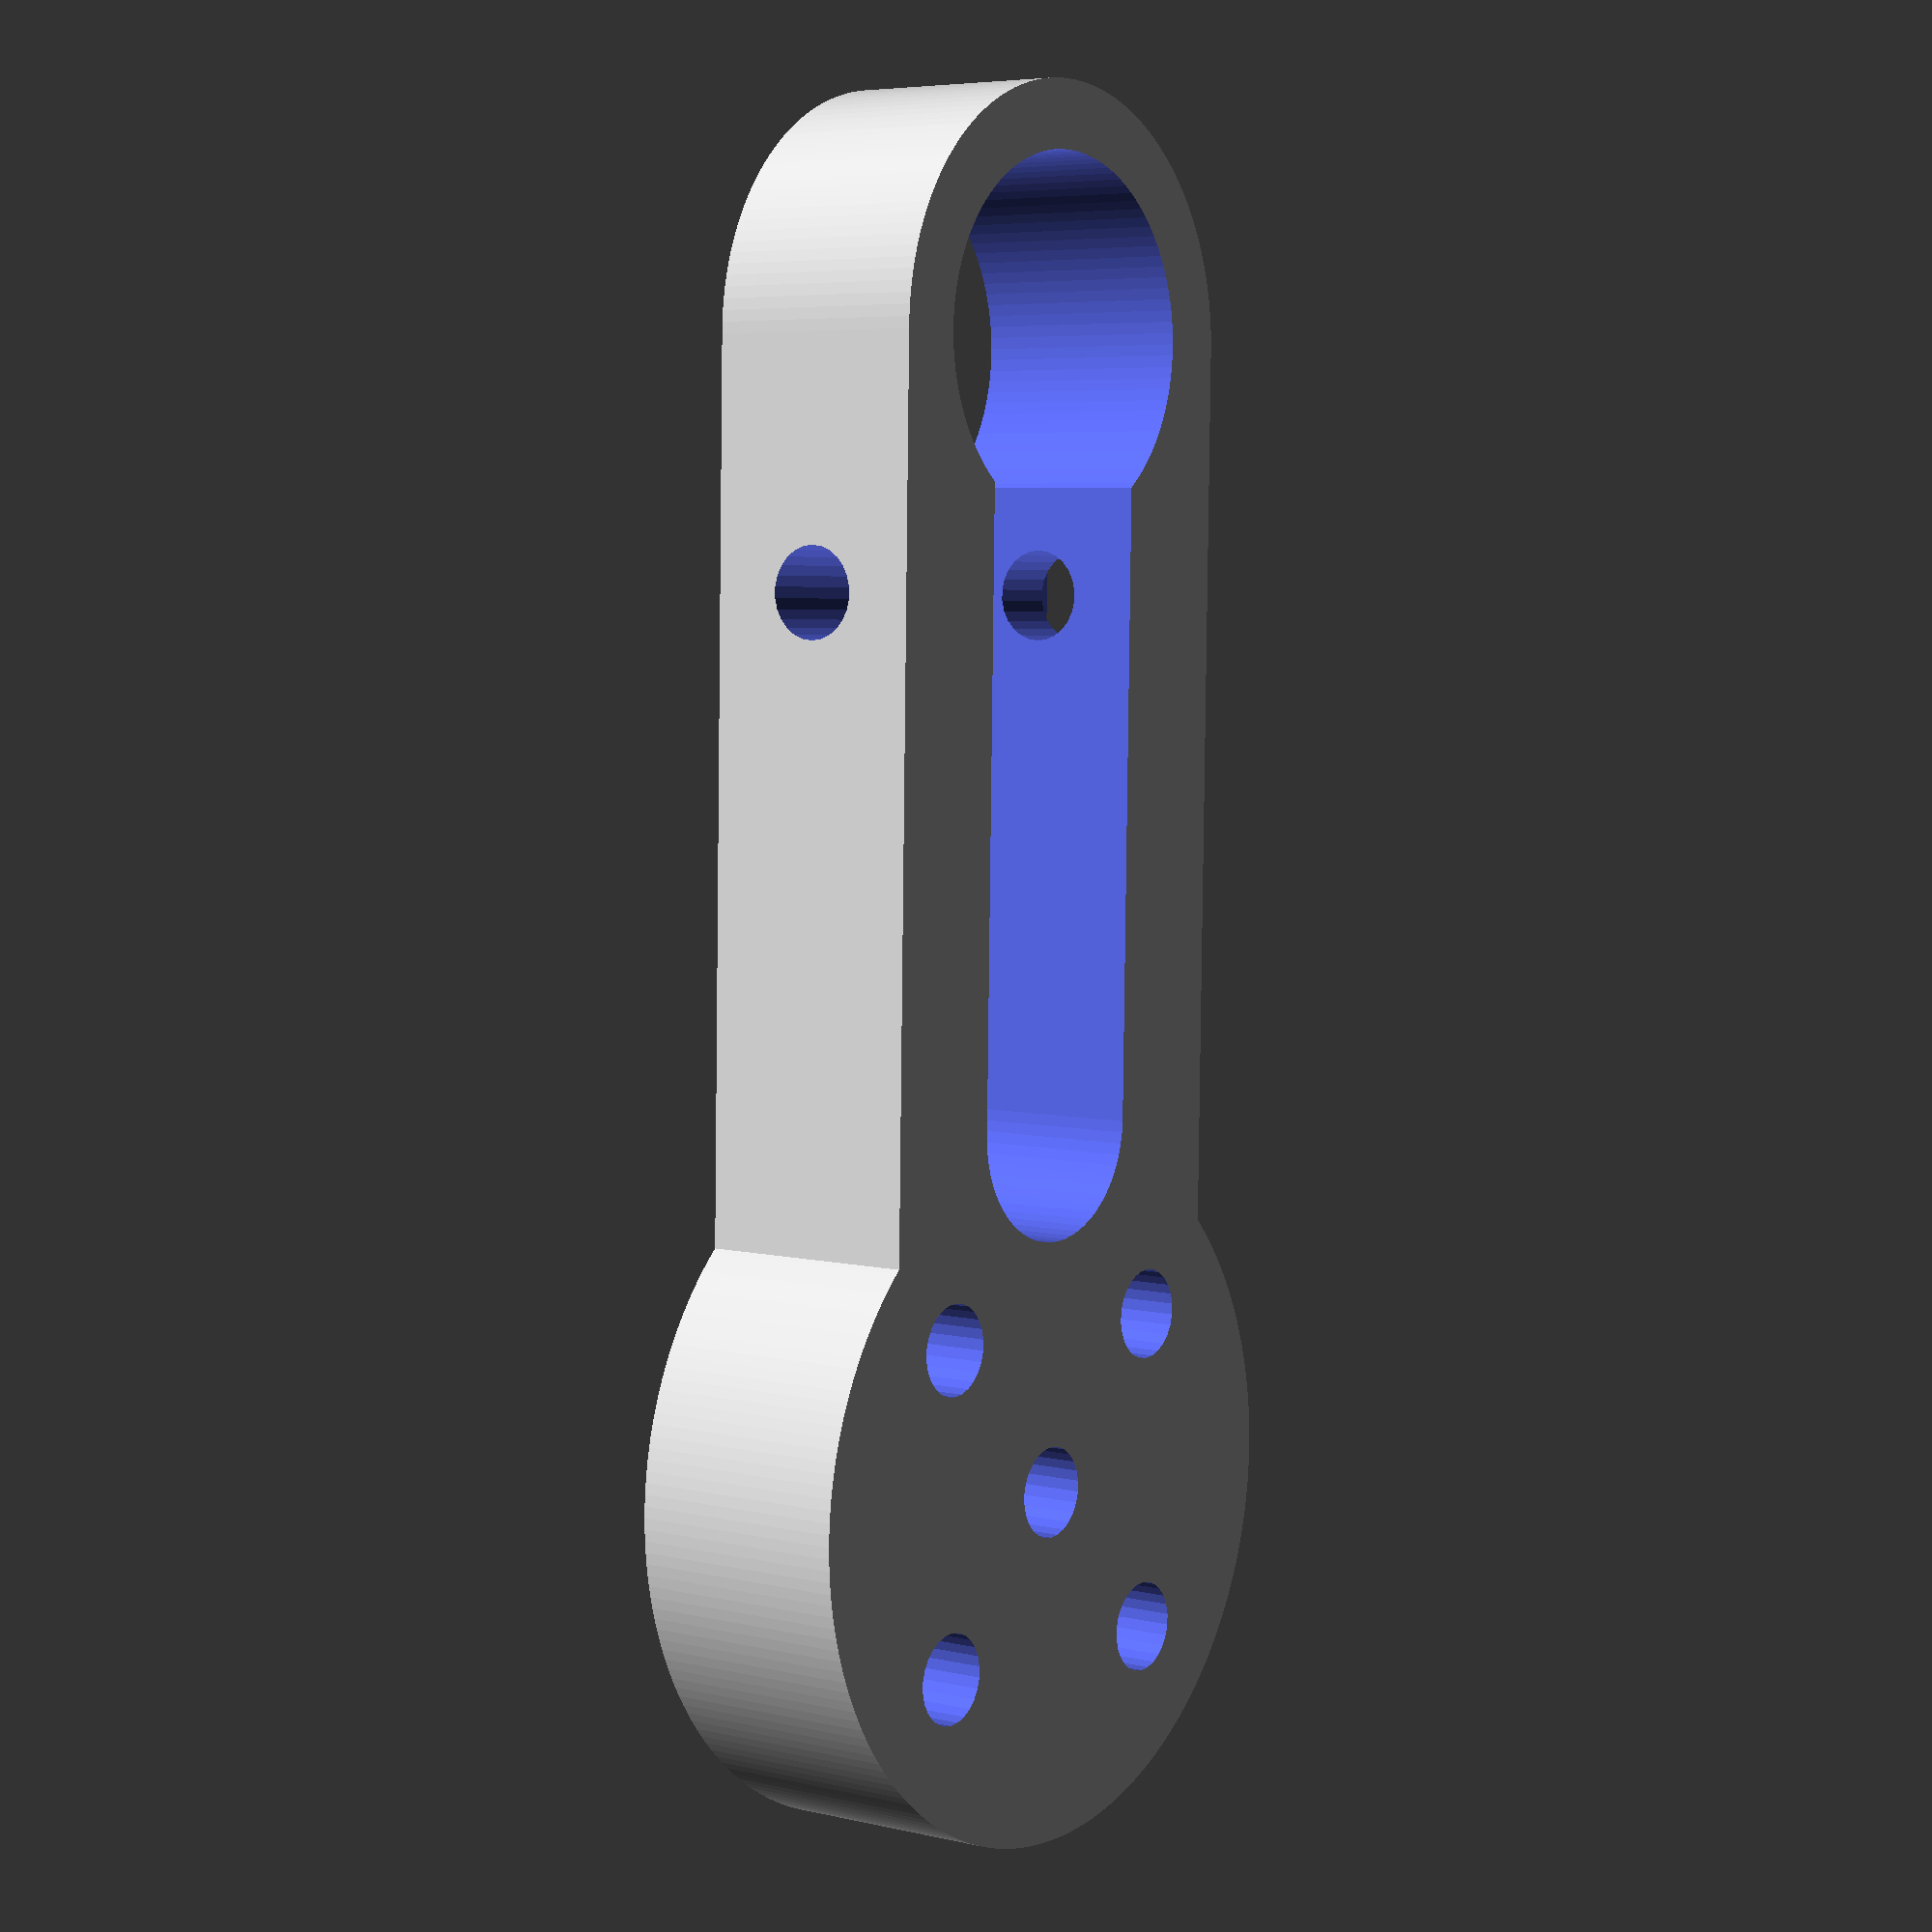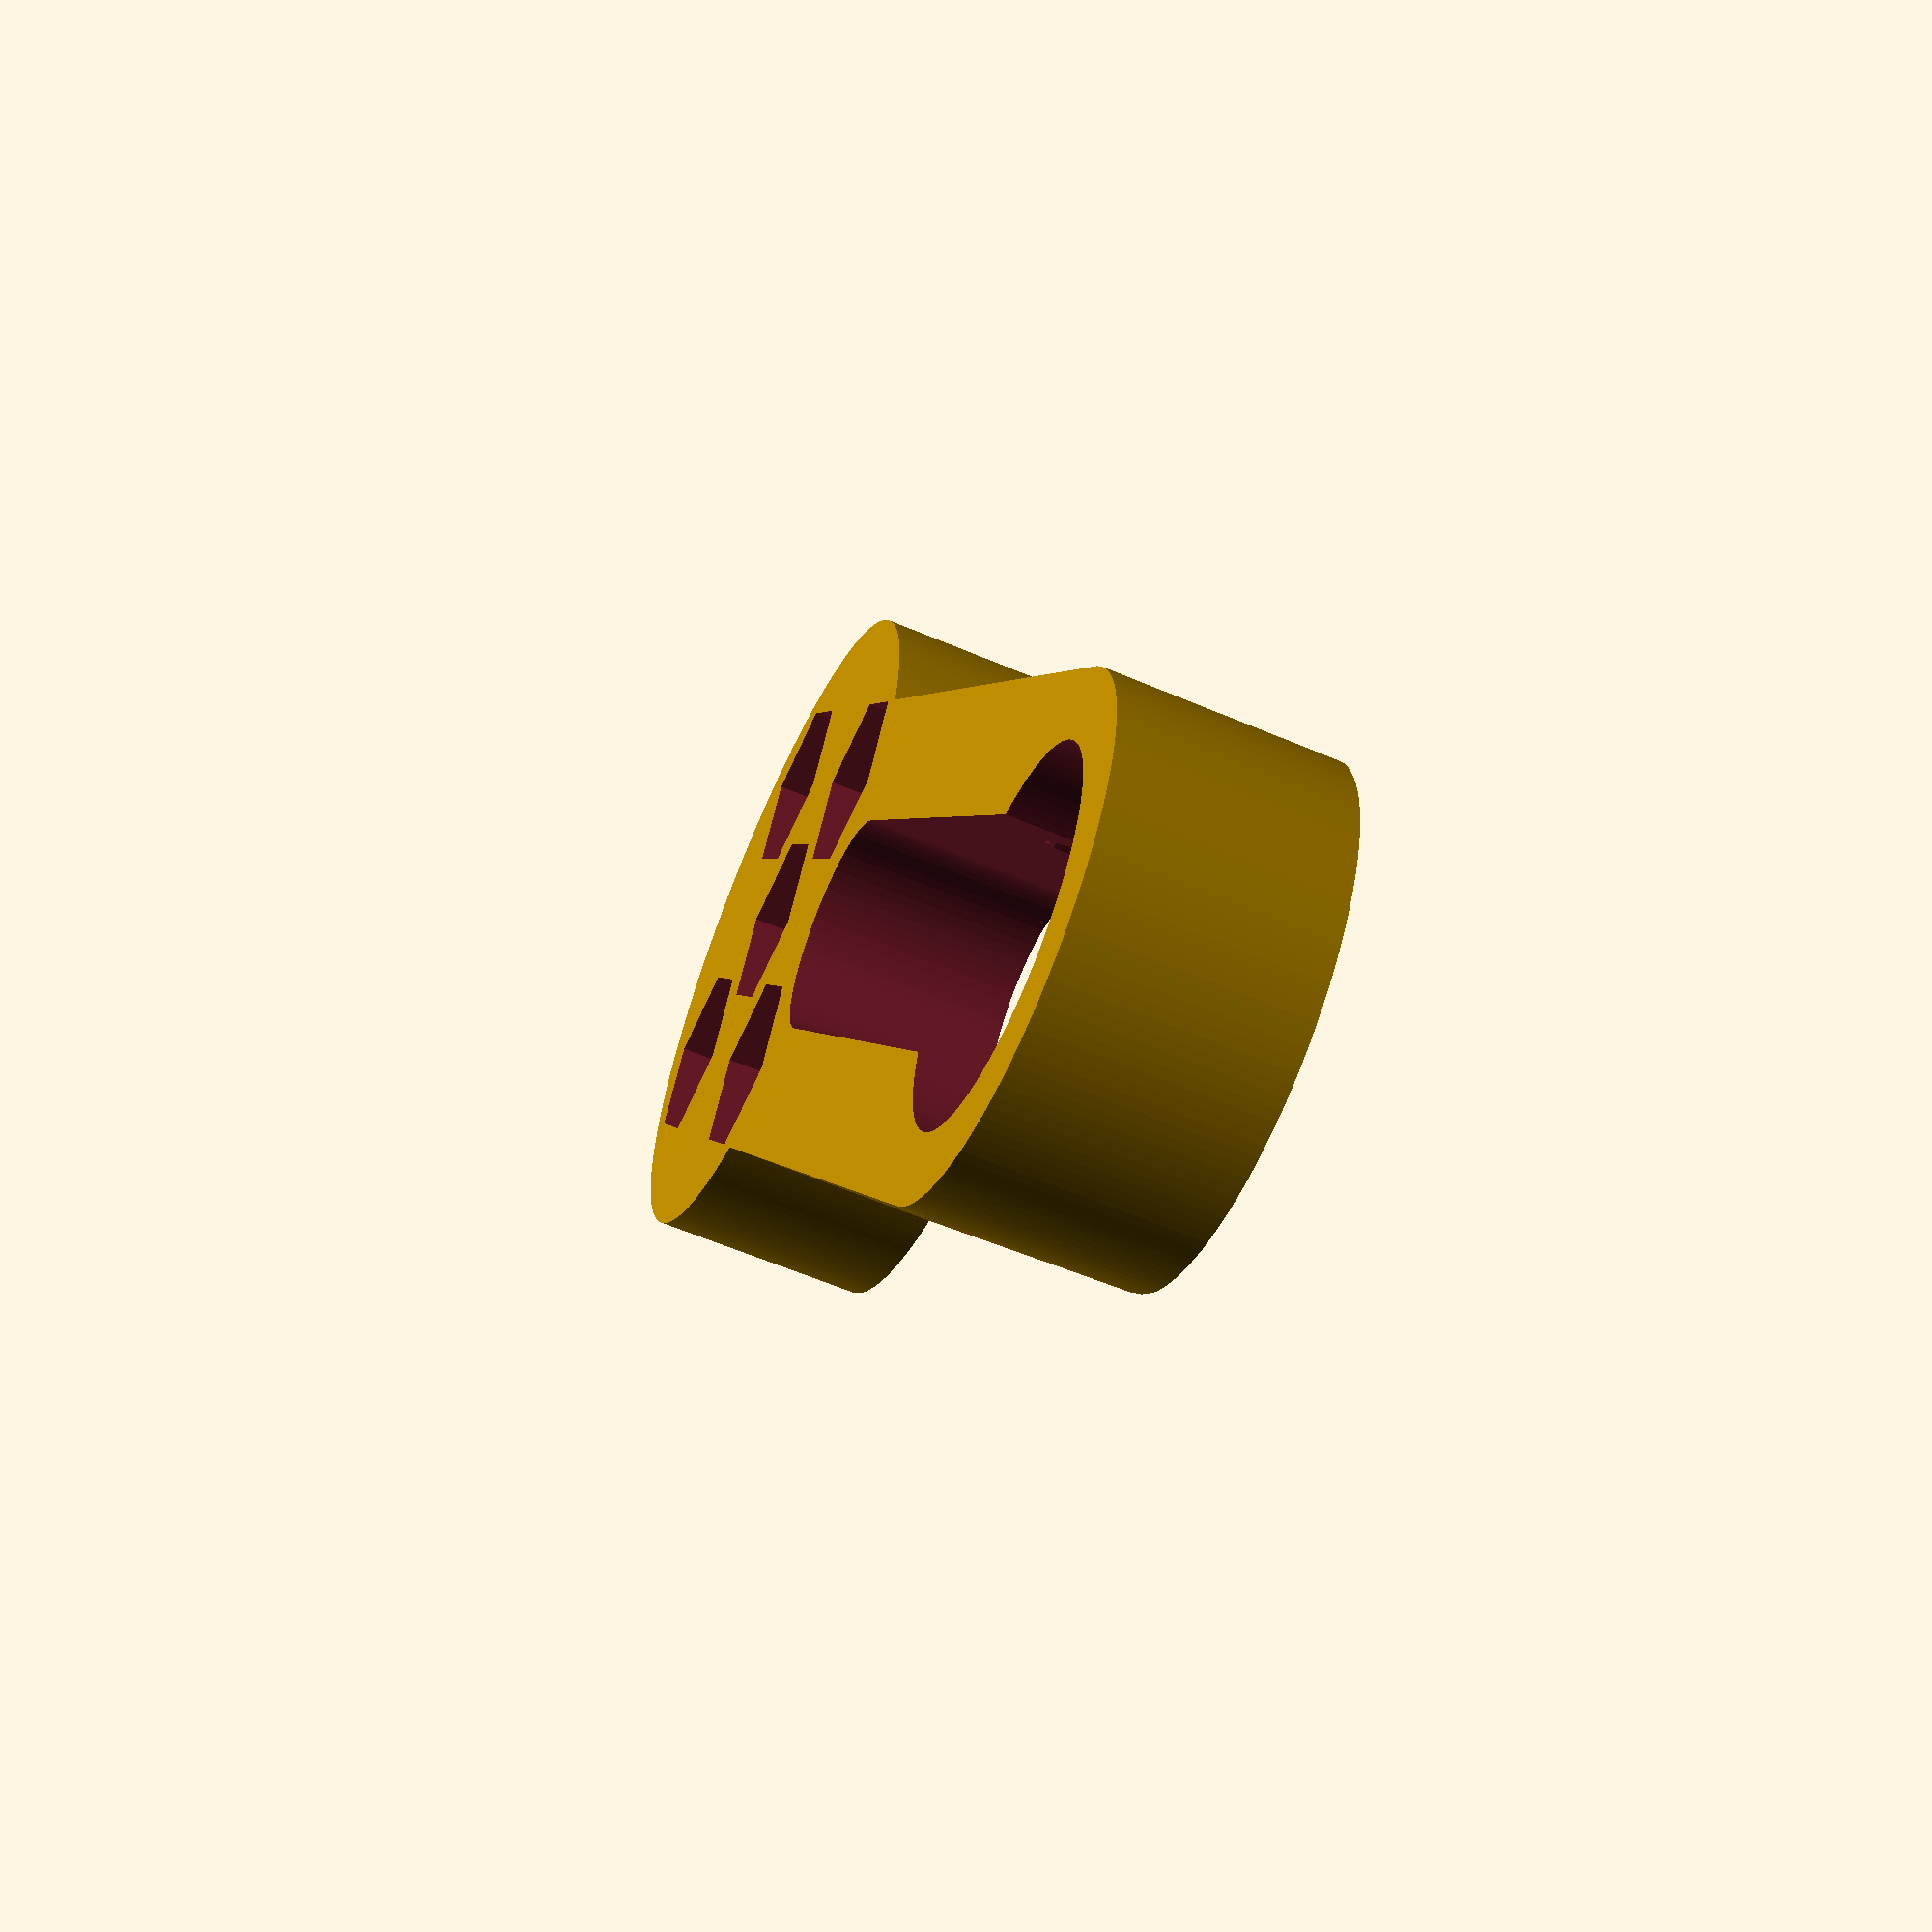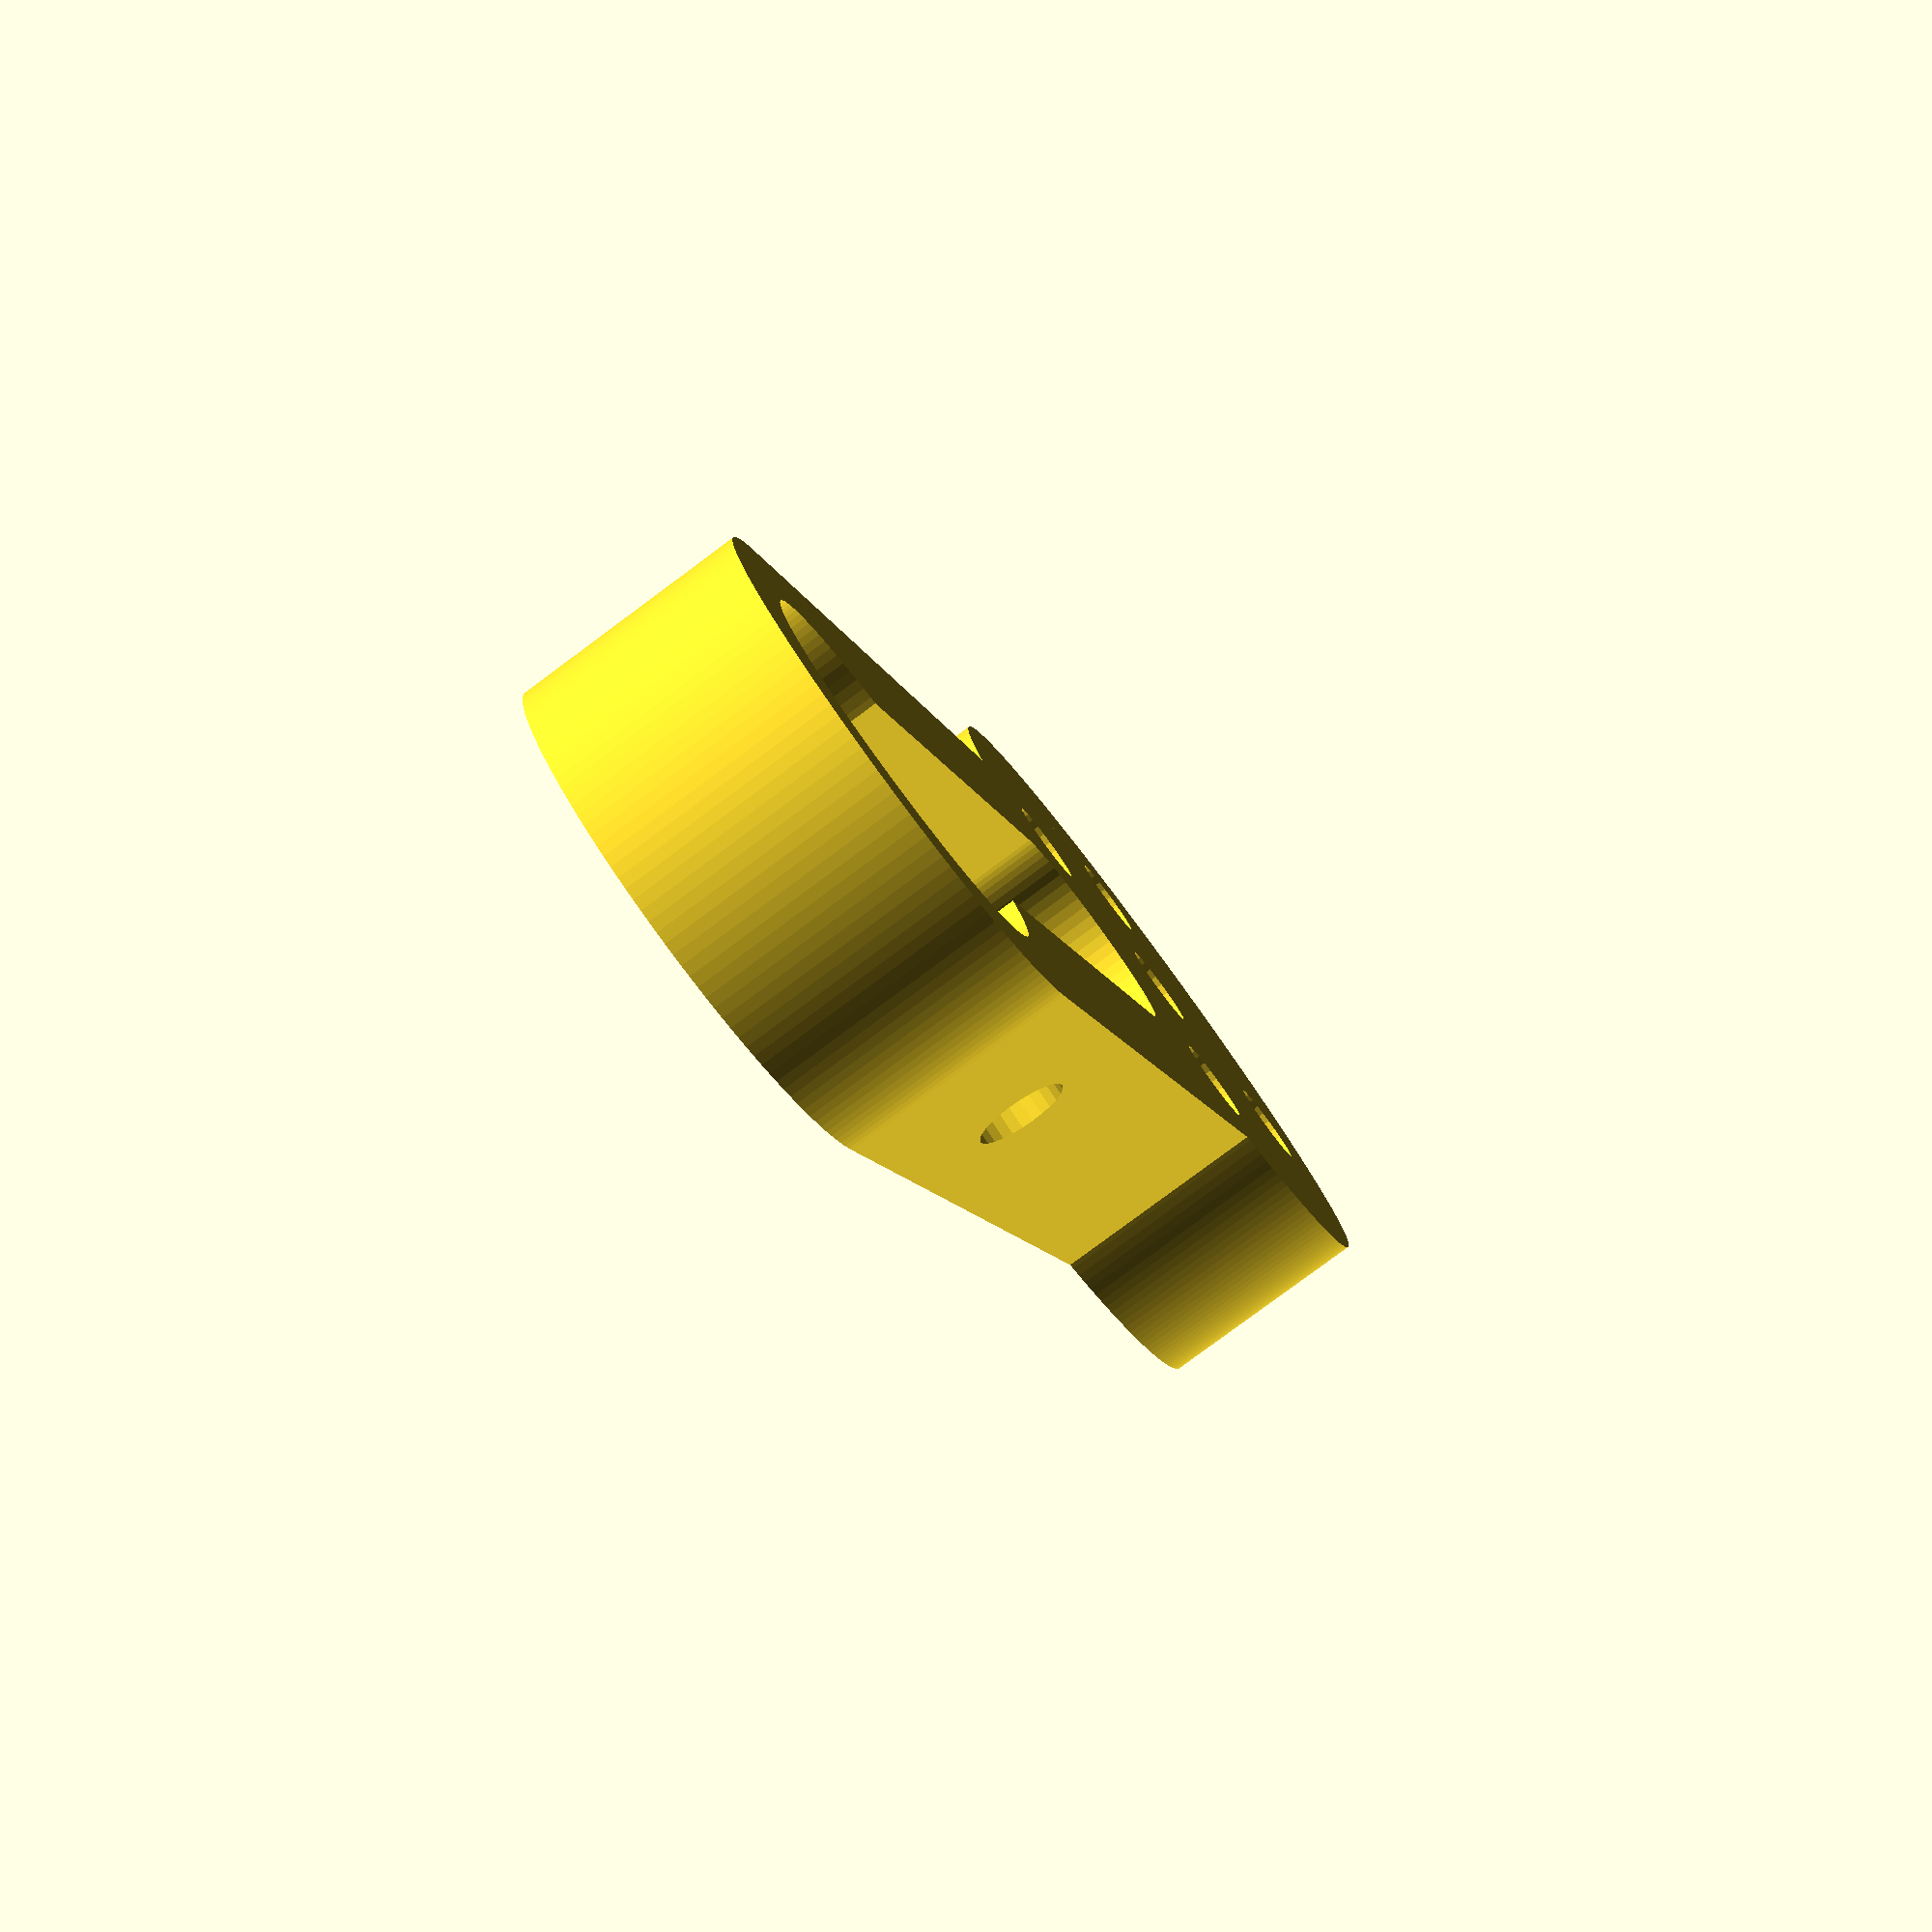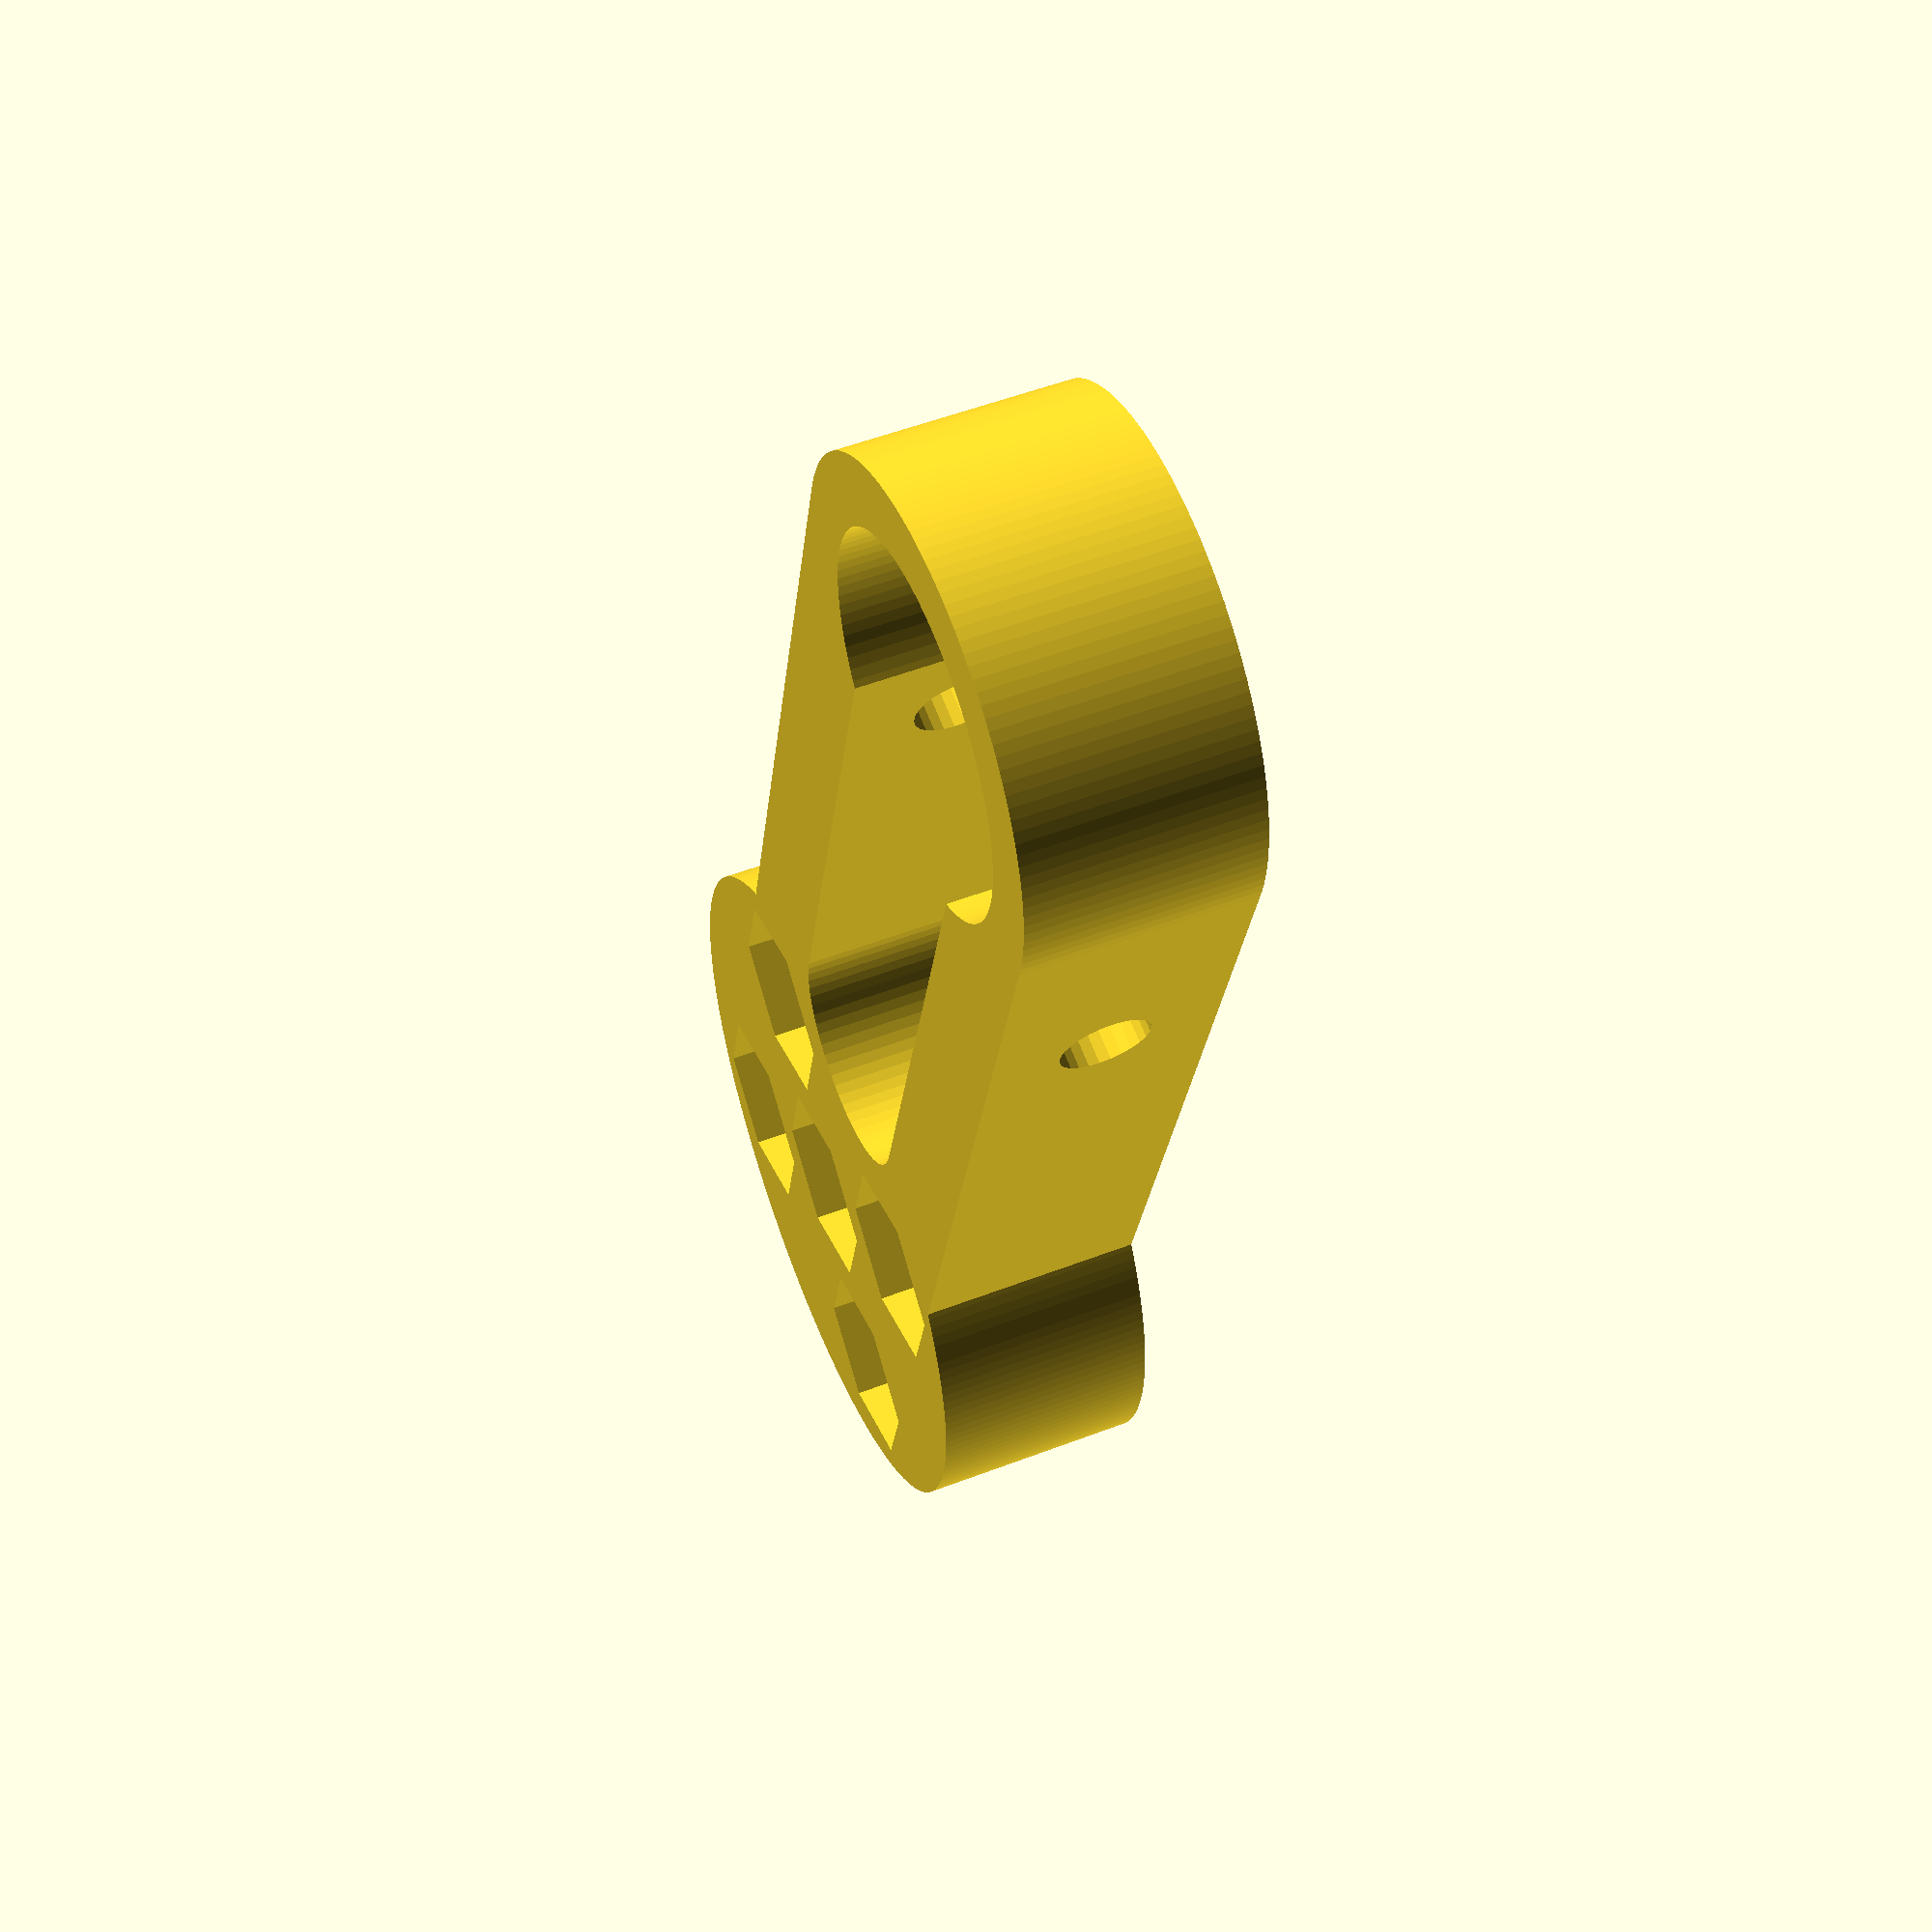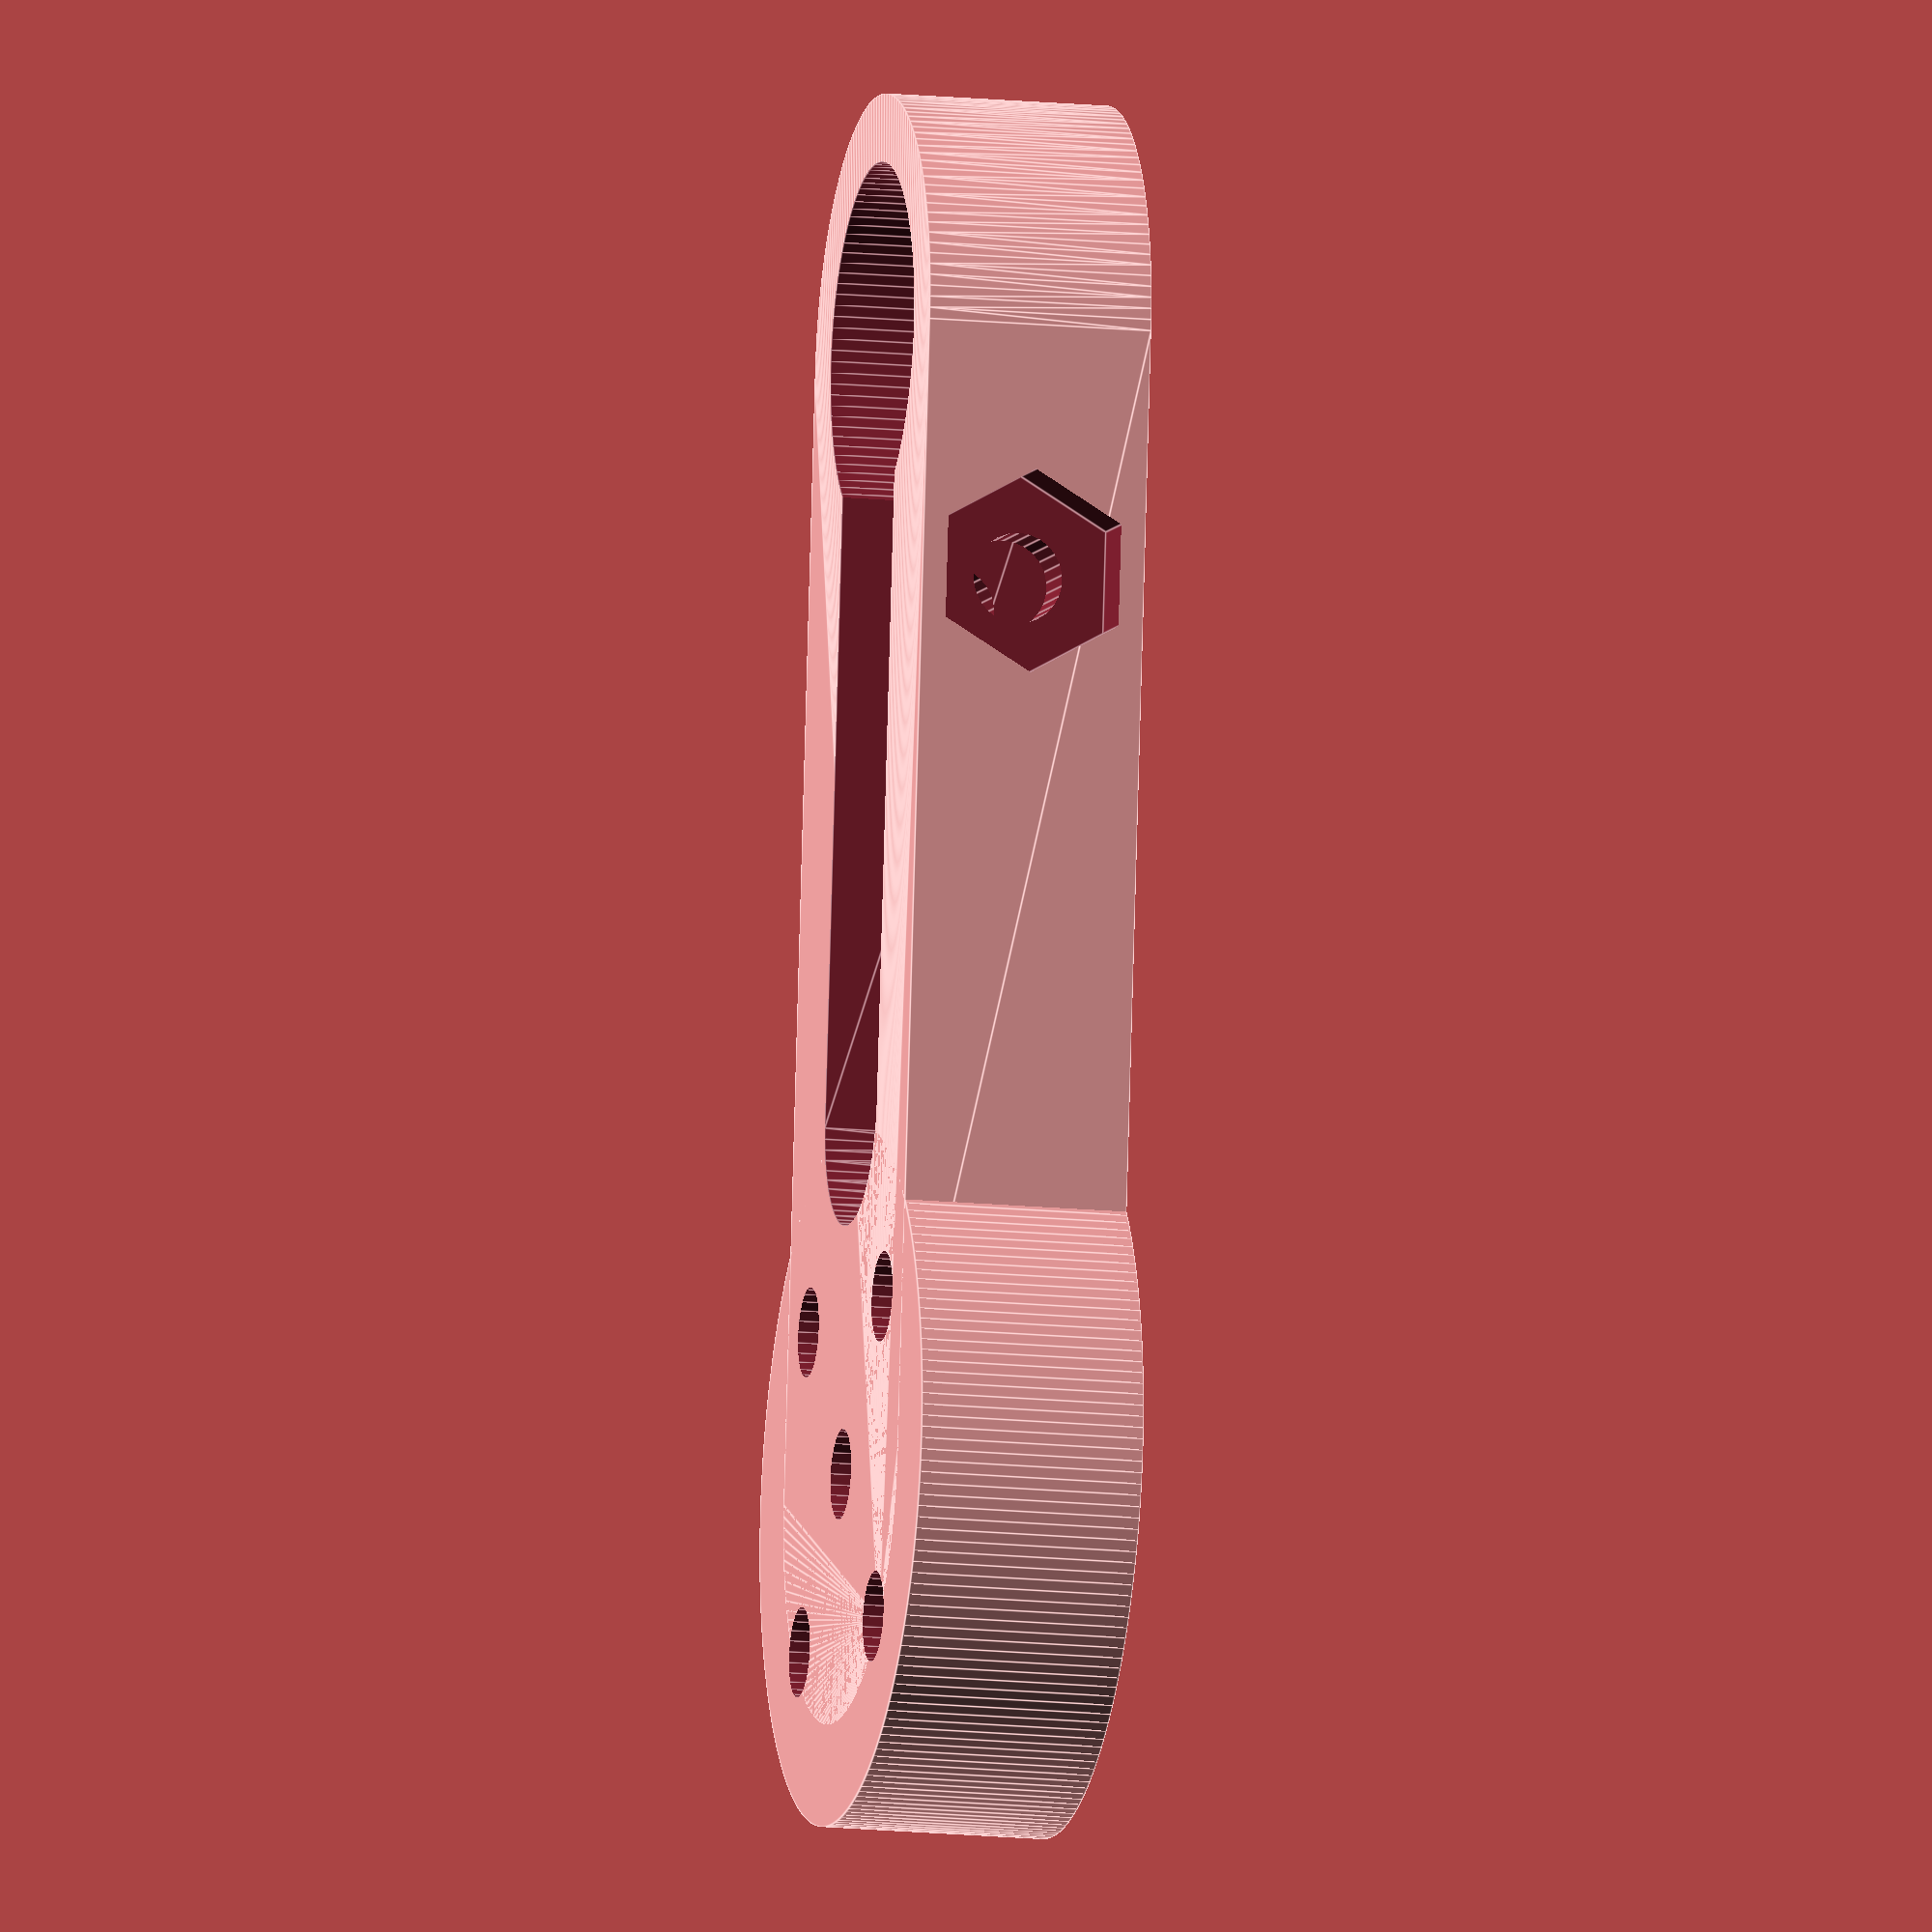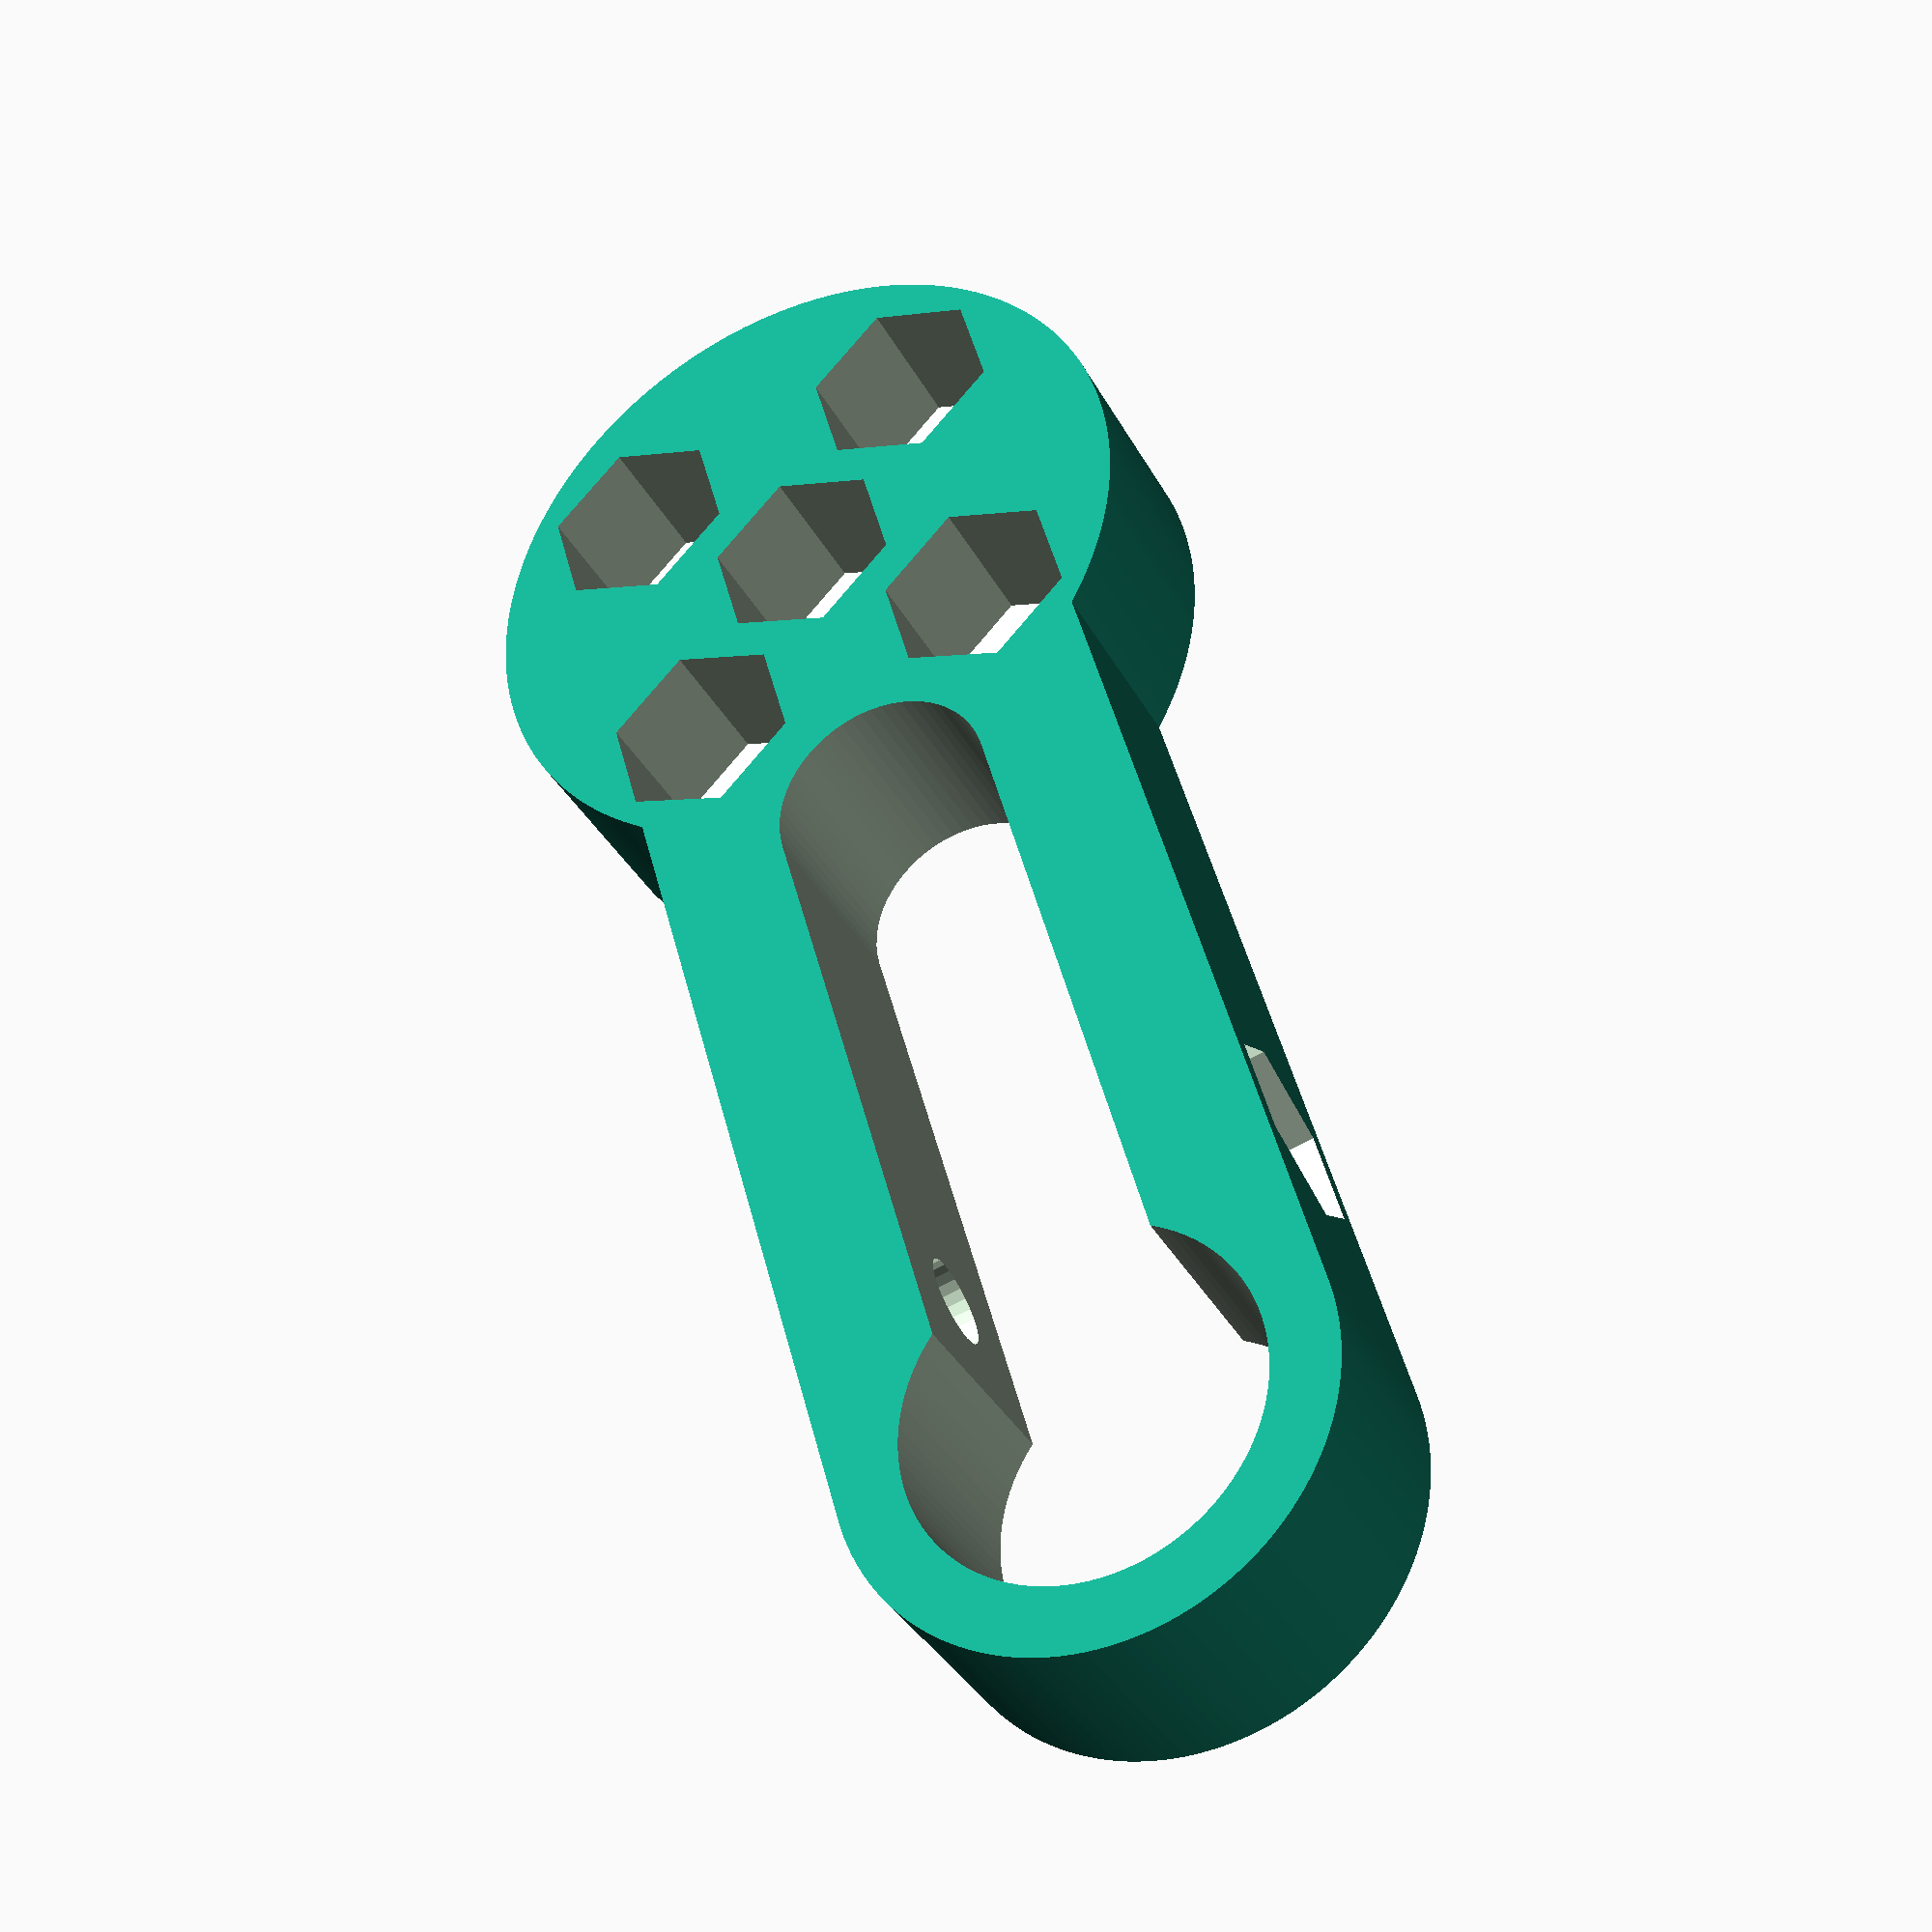
<openscad>
// Arm with rosette on one side and tube mount on the other
// For mounting monitor on the tube parallel to it

$fa = 1 / 1;
$fs = 1 / 2;
d_tube = 16;
wall = 3;
bolt_d = 4;
nut_d = 9;
bolt_offset = 30;
mount_offset = 50;
part_width = 10;
raster = 10;
bissl = 1 / 100;
alot = 200;

module hole(bolt_d=bolt_d, nut_d=nut_d, wall = wall, depth = depth) {
  translate([ 0, 0, -bissl ]) cylinder(d = bolt_d, h = alot);
  translate([ 0, 0, -bissl ]) cylinder(d = nut_d, h = wall - depth, $fn = 6);
}

module arm() {
  difference() {
    union() {
      translate([ -mount_offset + wall + d_tube / 2, 0, 0 ]) rotate([ 0, 0, 0 ])
          cylinder(h = part_width, d = 2 * raster + 2 * bolt_d + wall,
                   center = true);
      hull() {
        translate([ d_tube / 2 + wall, 0, 0 ])
            cylinder(h = part_width, d = d_tube + 2 * wall, center = true);
        translate([ -mount_offset + wall + d_tube / 2, 0, 0 ])
            rotate([ 0, 0, 0 ])
                cylinder(h = part_width, d = d_tube + 2 * wall, center = true);
      }
    }
    translate([ d_tube / 2 + wall, 0, 0 ])
        cylinder(h = part_width + bissl, d = d_tube, center = true);
    translate([ 0, 0, 0 ]) rotate([ 90, 0, 0 ])
        cylinder(h = d_tube + 2 * wall + bissl, d = bolt_d, center = true);
    translate([ 0, -d_tube / 2, 0 ]) rotate([ 90, 0, 0 ])
        cylinder(h = d_tube + 2 * wall + bissl, d = nut_d, $fn = 6);
    translate([ -mount_offset + wall + d_tube / 2, 0, 0 ])
        rosette_mount_holes(wall = part_width, depth = wall, raster = raster);
    hull() {
      translate([ -mount_offset + wall + d_tube + d_tube / 2, 0, 0 ]) cylinder(
          h = part_width + bissl, d = d_tube - 2 * wall, center = true);
      translate([ d_tube / 2 + wall, 0, 0 ]) cylinder(
          h = part_width + bissl, d = d_tube - 2 * wall, center = true);
    }
  }
}

module rosette_mount_holes(wall = 10, depth = 2, raster = 10) {
  for (angle = [45:90:360])
    translate([ raster * cos(angle), raster * sin(angle), -part_width / 2 ])
        hole(wall = wall, depth = depth);
  translate([ 0, 0, -part_width / 2 ]) hole(wall = wall, depth = depth);
}

rotate([180,0,0])arm();
</openscad>
<views>
elev=174.8 azim=88.9 roll=52.9 proj=p view=wireframe
elev=59.6 azim=58.6 roll=66.2 proj=p view=solid
elev=261.2 azim=246.9 roll=53.5 proj=p view=solid
elev=126.9 azim=104.6 roll=112.3 proj=p view=solid
elev=13.7 azim=263.1 roll=256.7 proj=o view=edges
elev=34.9 azim=74.5 roll=24.6 proj=p view=wireframe
</views>
